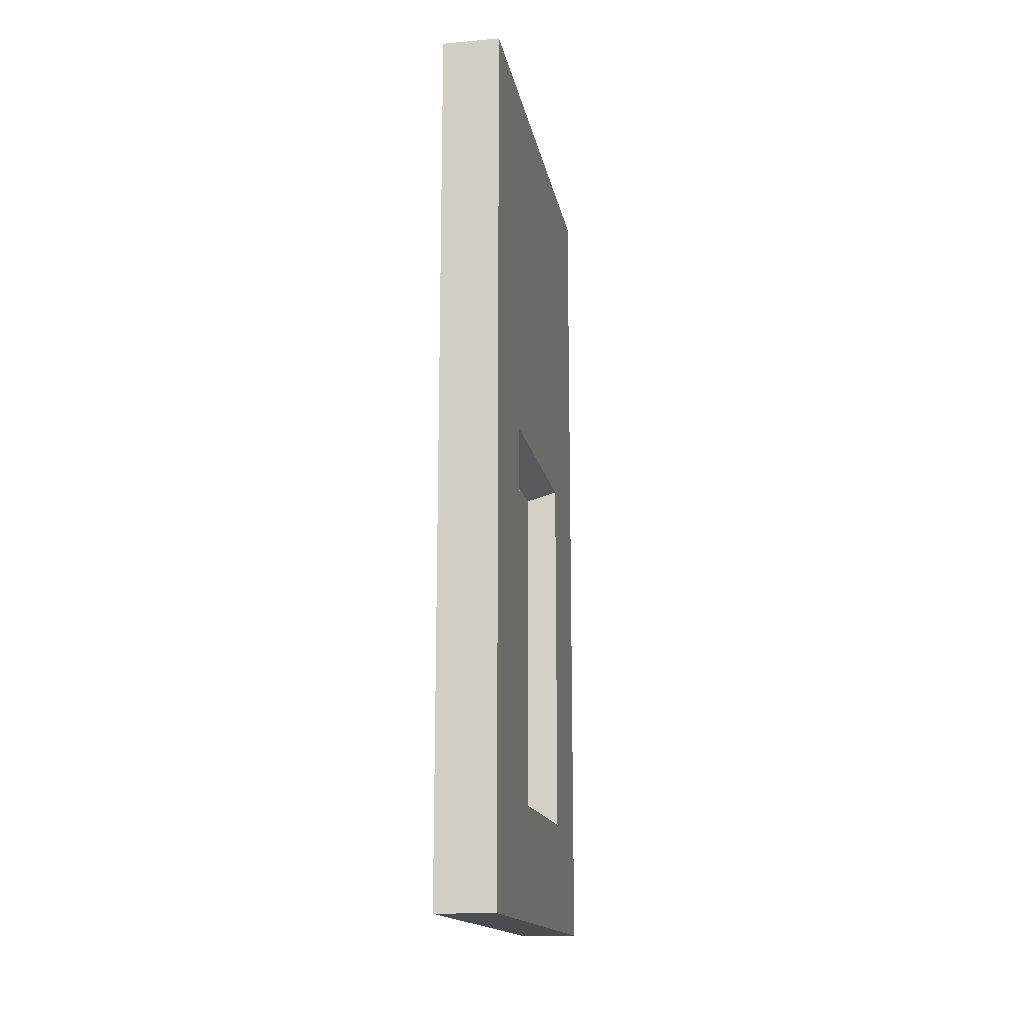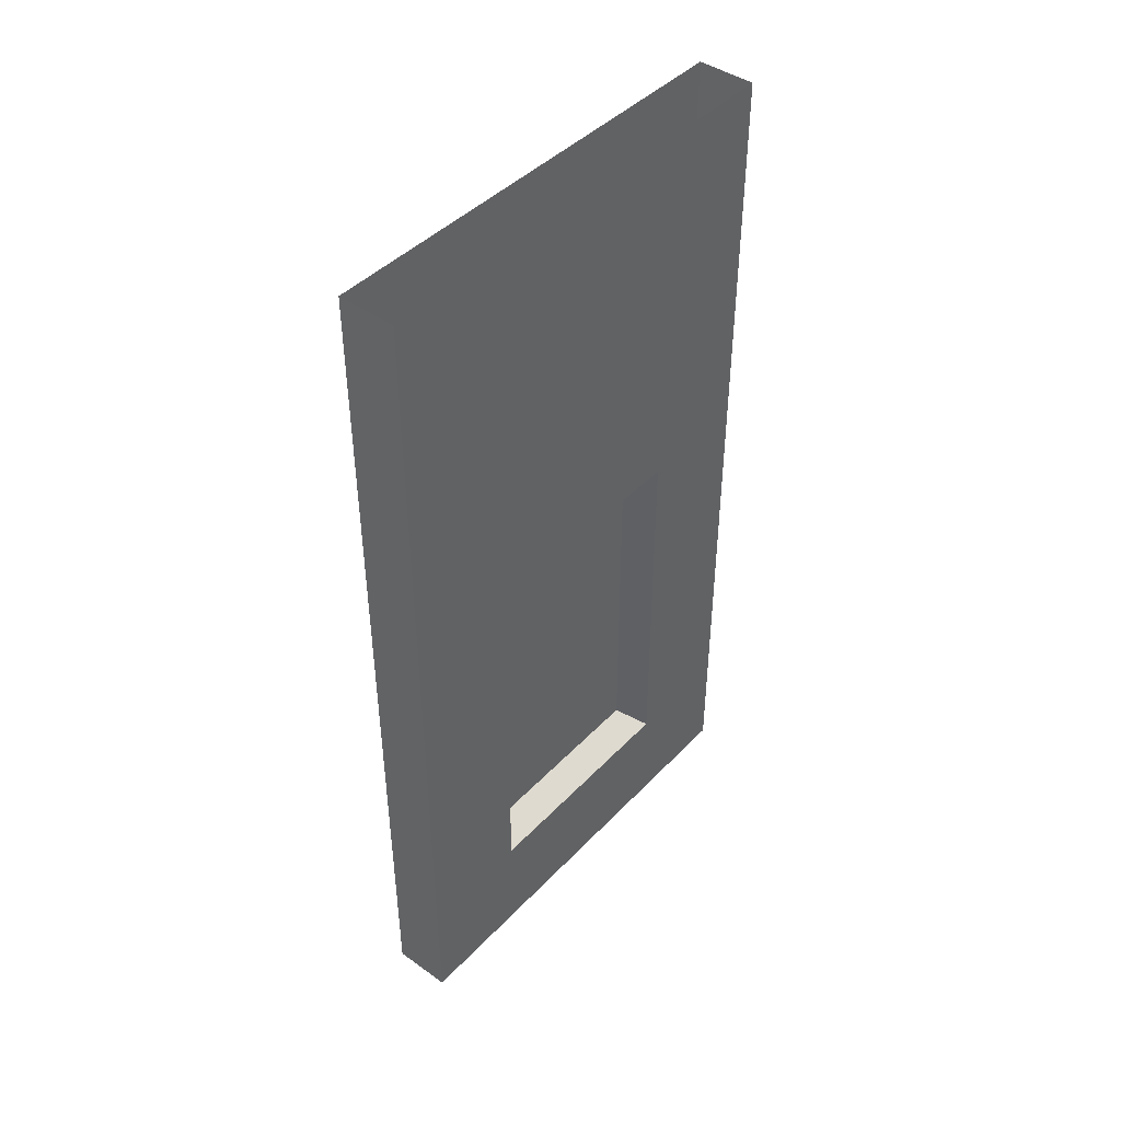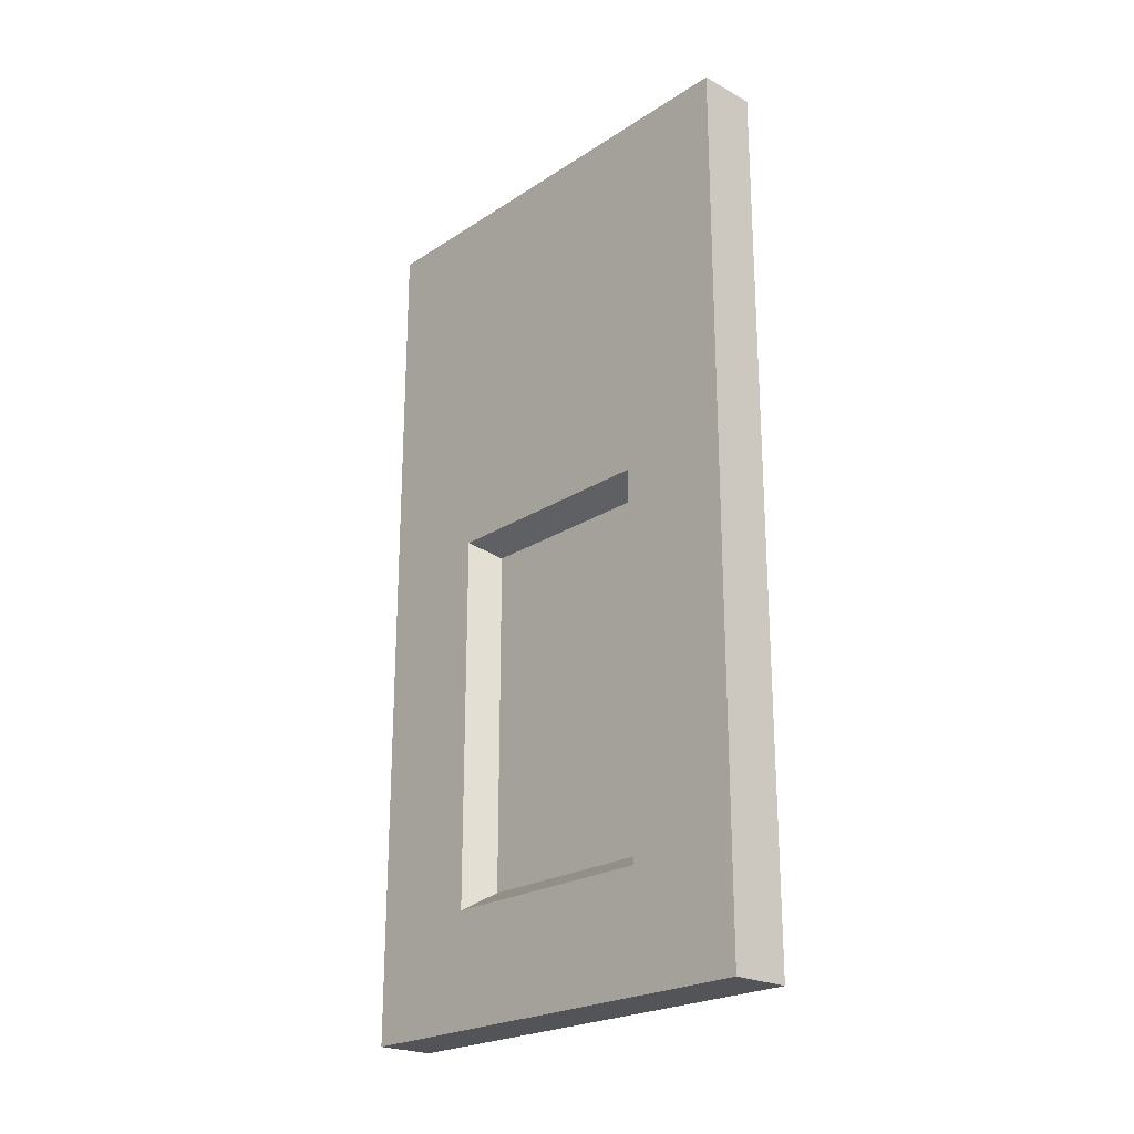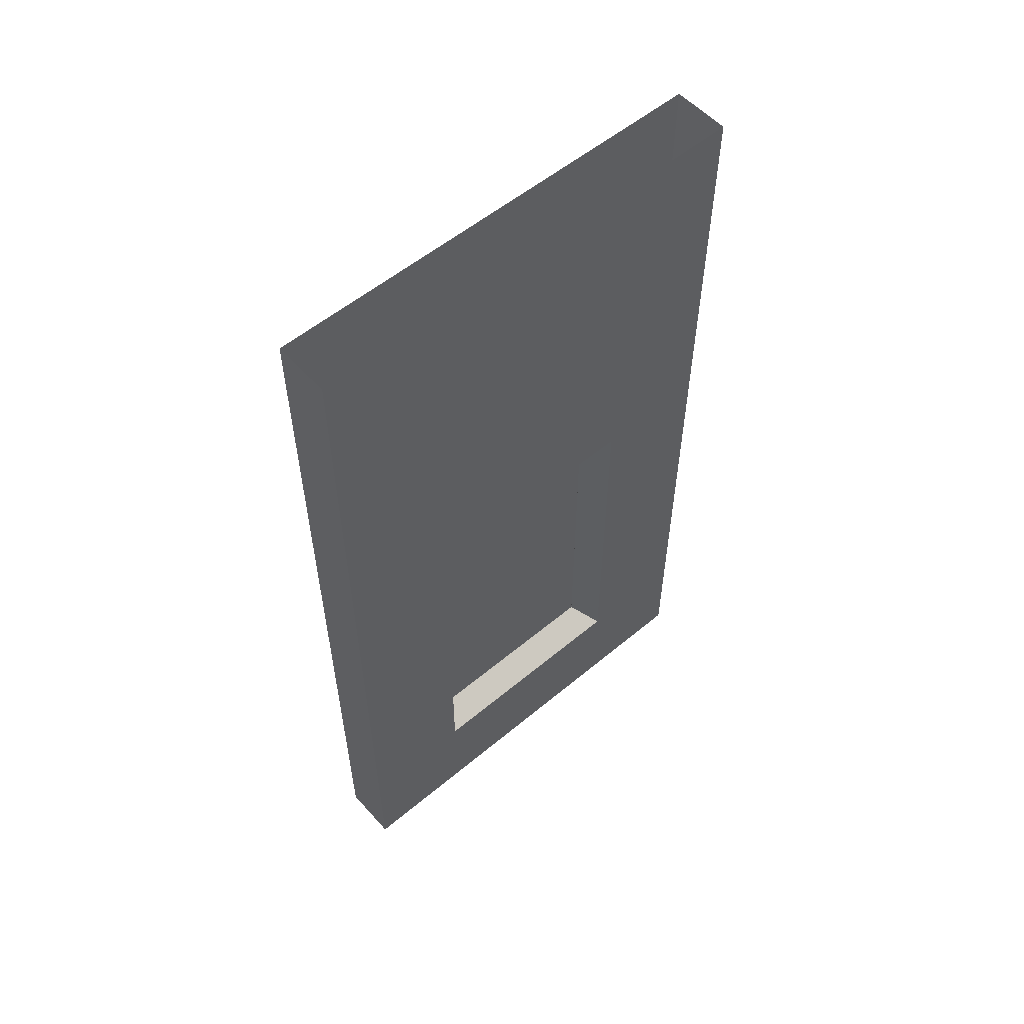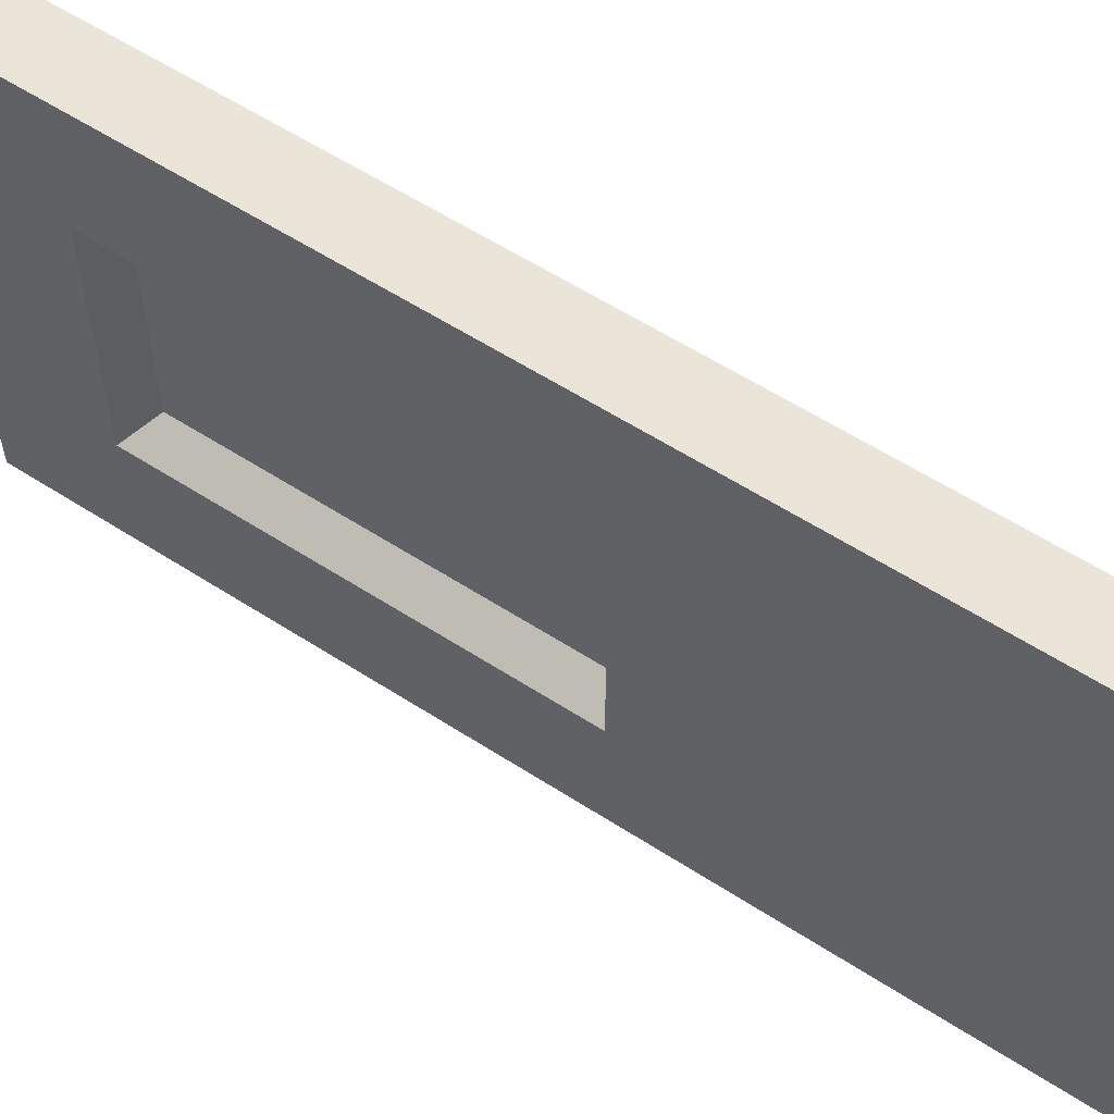
<metadata>
{"format":"obj","ext":"obj","renderer":"f3d","projection":"perspective","resolution":1024,"background":"white","views":[{"elev":-15.9,"azim":-169.6,"up":"+Y"},{"elev":43.8,"azim":-140.2,"up":"+Y"},{"elev":-22.9,"azim":137.6,"up":"+Y"},{"elev":55.8,"azim":-131.2,"up":"+Y"},{"elev":58.7,"azim":123.7,"up":"+Z"}]}
</metadata>
<code>
v -0.4375 -1.469 -0.2109
v -0.4375 -1.484 -0.2109
v -0.4375 -1.5 -0.1406
v -0.4375 -1.484 -0.1406
v -0.4375 -1.328 -0.125
v -0.4375 -1.219 -0.2109
v -0.5 -0.8203 -0.25
v -0.375 -0.8203 -0.25
v -0.4375 -1.594 -0.03906
v -0.4375 -1.594 -0.2109
v -0.4375 -1.5 -0.125
v -0.4375 -1.484 -0.125
v -0.4375 -1.594 -0.01562
v -0.4375 -1.508 -0.01562
v -0.4375 -1.328 -0.1094
v -0.4375 -1.344 -0.0625
v -0.4375 -1.375 -0.03125
v -0.4375 -1.211 -0.1172
v -0.4375 -1.211 -0.1406
v -0.4375 -1.266 -0.07031
v -0.4375 -1.211 -0.01562
v -0.4375 -1.195 -0.125
v -0.4375 -1.203 -0.2109
v -0.4375 -1.016 -0.2109
v -0.4375 -1 -0.2109
v -0.4375 -0.8516 -0.2109
v -0.4375 -0.8516 -0.03906
v -0.4375 -0.8516 -0.01562
v -0.4375 -0.8516 0.01562
v -0.5 -0.8203 0.25
v -0.5 0 -0.4375
v -0.5 -1.875 -0.4375
v -0.5 -1.633 -0.25
v -0.375 -1.633 -0.25
v -0.375 0 -0.4375
v -0.375 0 0.4297
v -0.375 -0.8203 0.25
v -0.4375 -1.078 -0.1406
v -0.4375 -1 -0.1328
v -0.4375 -0.9844 -0.1328
v -0.4375 -1.062 -0.125
v -0.4375 -0.9844 -0.1172
v -0.4375 -1.07 -0.01562
v -0.4375 -1.086 0
v -0.4375 -1.07 -0.0625
v -0.4375 -1.086 -0.04688
v -0.4375 -1.156 -0.05469
v -0.4375 -1.141 0.02344
v -0.4375 -1.086 0.0625
v -0.4375 -1.07 0.01562
v -0.4375 -1.07 0.07812
v -0.4375 -1.164 -0.07031
v -0.4375 -1.086 -0.0625
v -0.4375 -1.195 -0.02344
v -0.4375 -1.195 0
v -0.4375 -1.18 0.0625
v -0.4375 -1.492 0.01562
v -0.4375 -1.375 0.03125
v -0.4375 -1.367 0.01562
v -0.4375 -1.508 0
v -0.4375 -1.508 0.01562
v -0.4375 -1.5 0.125
v -0.4375 -1.484 0.125
v -0.4375 -1.328 0
v -0.4375 -1.328 0.01562
v -0.4375 -1.375 -0.01562
v -0.4375 -1.344 -0.04688
v -0.4375 -1.492 -0.01562
v -0.4375 -1.273 -0.05469
v -0.4375 -1.281 0.007812
v -0.4375 -1.234 0.0625
v -0.4375 -1.242 -0.007812
v -0.4375 -1.234 -0.02344
v -0.4375 -1.289 0.02344
v -0.4375 -1.242 0.07812
v -0.4375 -1.328 0.1094
v -0.4375 -1.211 0.1172
v -0.4375 -1.211 0.07812
v -0.4375 -1.195 0.125
v -0.4375 -1.195 0.07812
v -0.4375 -1.594 0.01562
v -0.5 -1.633 0.25
v -0.375 -1.633 0.25
v -0.375 -1.875 0.4297
v -0.375 -1.875 -0.4375
v -0.375 -1.875 -0.5
v -0.375 0 -0.5
v -0.5 0 -0.5
v -0.5 -1.875 -0.5
v -0.4375 -1.594 0.03906
v -0.4375 -1.594 0.2109
v -0.4375 -1.5 0.1406
v -0.4375 -1.484 0.2109
v -0.4375 -1.469 0.2109
v -0.375 0 0.5
v -0.375 -1.875 0.5
v -0.5 -1.875 0.4297
v -0.4375 -0.8516 0.03906
v -0.4375 -0.8516 0.2109
v -0.4375 -1 0.2109
v -0.4375 -1.016 0.2109
v -0.4375 -1.203 0.2109
v -0.4375 -1.219 0.2109
v -0.5 0 0.4297
v -0.4375 -1.141 0.03906
v -0.4375 -1.086 0.07812
v -0.4375 -1.18 0.07812
v -0.4375 -1.078 0.1406
v -0.4375 -1.062 0.125
v -0.4375 -0.9844 0.1172
v -0.4375 -1.484 0.1406
v -0.4375 -1.328 0.125
v -0.4375 -1 0.1328
v -0.4375 -0.9844 0.1328
v -0.4375 -1.211 0.1406
v -0.5 -1.875 0.5
v -0.5 0 0.5
f 1 2 3
f 1 3 4
f 1 6 7
f 1 7 2
f 1 2 8
f 1 8 6
f 1 4 2
f 2 4 3
f 3 9 11
f 3 11 4
f 3 4 12
f 3 12 11
f 3 11 13
f 3 13 9
f 9 13 11
f 11 14 12
f 11 12 4
f 4 12 15
f 4 15 5
f 4 5 12
f 12 5 15
f 15 18 5
f 15 5 19
f 15 19 18
f 18 21 22
f 18 22 19
f 18 19 5
f 19 6 22
f 19 22 23
f 19 23 6
f 6 23 7
f 7 23 24
f 7 24 25
f 7 25 26
f 7 26 27
f 7 27 28
f 7 28 29
f 7 29 30
f 7 33 2
f 2 33 10
f 2 10 8
f 8 10 34
f 8 37 28
f 8 28 27
f 8 27 26
f 8 26 25
f 8 25 24
f 8 24 23
f 8 23 6
f 6 23 22
f 24 39 25
f 24 25 40
f 24 40 39
f 38 39 41
f 38 41 42
f 38 42 39
f 39 42 40
f 39 40 25
f 27 40 28
f 27 28 42
f 27 42 40
f 40 42 28
f 28 43 44
f 28 44 29
f 28 29 44
f 28 44 43
f 43 45 44
f 43 44 46
f 43 46 45
f 45 46 44
f 44 49 50
f 44 50 29
f 44 29 50
f 44 50 51
f 44 51 49
f 46 47 52
f 46 52 53
f 46 53 47
f 47 53 52
f 47 52 54
f 47 54 55
f 47 55 52
f 52 55 54
f 54 22 21
f 54 21 55
f 54 55 21
f 54 21 18
f 54 18 22
f 22 18 19
f 57 58 59
f 57 59 60
f 57 60 61
f 57 61 62
f 57 62 63
f 57 63 61
f 57 61 60
f 57 60 58
f 58 60 59
f 58 59 64
f 58 64 65
f 58 65 59
f 59 65 64
f 66 67 17
f 66 17 68
f 66 68 60
f 66 60 14
f 66 14 68
f 66 68 17
f 66 17 16
f 66 16 67
f 67 16 17
f 16 67 69
f 16 69 20
f 16 20 67
f 67 20 69
f 69 72 20
f 69 20 73
f 69 73 72
f 64 70 65
f 64 65 74
f 64 74 70
f 70 74 75
f 70 75 71
f 70 71 74
f 70 74 65
f 75 78 71
f 75 71 56
f 75 56 78
f 77 78 79
f 77 79 80
f 77 80 78
f 78 80 56
f 78 56 71
f 72 55 21
f 72 21 73
f 72 73 20
f 60 68 14
f 60 14 13
f 60 13 81
f 60 81 61
f 60 61 81
f 60 81 13
f 60 13 14
f 14 11 68
f 14 68 12
f 12 68 11
f 9 33 13
f 9 13 34
f 9 34 10
f 9 10 33
f 13 33 82
f 13 82 81
f 13 81 34
f 34 81 83
f 90 82 91
f 90 92 81
f 90 81 82
f 81 90 83
f 83 90 91
f 83 91 93
f 83 93 94
f 83 94 37
f 30 98 99
f 30 99 100
f 30 100 101
f 30 101 102
f 30 102 103
f 30 103 82
f 48 56 105
f 48 105 106
f 48 106 49
f 48 49 105
f 48 105 107
f 48 107 56
f 56 107 105
f 106 108 51
f 106 51 49
f 106 49 51
f 106 51 109
f 106 109 108
f 108 109 51
f 51 50 49
f 111 92 93
f 111 93 94
f 111 112 63
f 111 63 92
f 111 92 62
f 111 62 63
f 111 63 76
f 111 76 112
f 111 94 92
f 92 94 93
f 92 90 62
f 92 62 81
f 81 62 90
f 113 110 109
f 113 109 108
f 113 101 114
f 113 114 110
f 113 110 114
f 113 114 100
f 113 100 101
f 113 108 110
f 110 108 109
f 110 29 114
f 110 114 98
f 110 98 29
f 29 98 30
f 98 29 37
f 98 37 99
f 100 99 37
f 100 37 101
f 101 37 102
f 102 79 103
f 102 103 115
f 102 115 79
f 101 100 114
f 53 45 41
f 53 41 38
f 53 38 45
f 53 45 46
f 53 46 45
f 63 62 92
f 112 76 63
f 115 77 76
f 115 76 112
f 115 103 79
f 115 79 77
f 115 77 79
f 77 115 112
f 77 112 76
f 107 56 80
f 107 80 56
f 56 80 78
f 78 80 79
f 42 41 39
f 42 39 40
f 103 94 82
f 82 94 93
f 82 93 91
f 37 29 28
f 74 71 75
f 105 49 106
f 37 103 102
f 103 37 94
f 114 29 98
f 38 41 45
f 63 62 61
f 72 73 21
f 72 21 55
f 1 4 5
f 1 5 6
f 1 6 5
f 1 5 4
f 5 19 6
f 5 6 19
f 90 91 92
f 92 93 90
f 98 99 114
f 98 114 100
f 98 100 99
f 99 100 114
f 91 93 92
f 93 91 90
f 2 3 9
f 2 9 10
f 2 10 3
f 3 10 9
f 25 40 26
f 25 26 27
f 25 27 40
f 40 27 26
f 111 94 112
f 111 112 94
f 115 112 103
f 103 112 94
f 103 94 112
f 103 112 115
f 11 13 14
f 14 13 11
f 51 109 110
f 51 110 29
f 51 29 50
f 110 109 51
f 110 51 50
f 110 50 29
f 12 15 16
f 12 16 17
f 12 17 15
f 15 17 16
f 15 16 18
f 15 18 20
f 15 20 16
f 16 20 18
f 18 20 21
f 20 73 21
f 21 73 18
f 18 73 20
f 12 68 17
f 12 17 68
f 105 107 106
f 105 106 107
f 107 106 108
f 107 108 79
f 107 79 106
f 106 79 108
f 113 108 101
f 113 101 108
f 101 102 108
f 101 108 102
f 102 108 79
f 102 79 108
f 107 80 79
f 107 79 80
f 7 30 31
f 7 31 32
f 7 32 33
f 8 34 35
f 8 35 36
f 8 36 37
f 34 83 84
f 34 84 85
f 34 85 35
f 83 37 84
f 84 37 36
f 30 82 104
f 30 104 31
f 104 82 97
f 82 33 32
f 82 32 97
f 22 23 24
f 22 24 38
f 22 38 23
f 23 38 24
f 24 38 39
f 24 39 38
f 52 54 22
f 52 22 54
f 57 63 58
f 57 58 63
f 65 74 76
f 65 76 74
f 74 76 75
f 74 75 76
f 76 75 77
f 76 77 75
f 75 77 78
f 75 78 77
f 53 38 52
f 53 52 22
f 53 22 38
f 63 76 58
f 63 58 76
f 76 58 65
f 76 65 58
f 52 38 22
f 28 42 43
f 28 43 45
f 28 45 42
f 42 45 43
f 81 62 61
f 81 61 62
f 42 41 45
f 42 45 41
f 44 46 47
f 44 47 48
f 44 48 49
f 44 49 48
f 44 48 46
f 46 48 47
f 47 55 48
f 47 48 56
f 47 56 55
f 59 64 66
f 59 66 60
f 59 60 66
f 59 66 67
f 59 67 64
f 64 67 66
f 67 69 64
f 67 64 70
f 67 70 69
f 69 70 71
f 69 71 72
f 69 72 70
f 69 70 64
f 71 56 72
f 71 72 55
f 71 55 56
f 56 55 72
f 48 55 56
f 70 72 71
f 35 85 86
f 35 86 87
f 87 86 88
f 88 86 89
f 88 89 32
f 88 32 31
f 84 36 95
f 84 95 96
f 84 96 97
f 84 97 32
f 84 32 85
f 85 32 89
f 85 89 86
f 104 97 116
f 104 116 117
f 117 116 95
f 95 116 96
f 96 116 97

</code>
